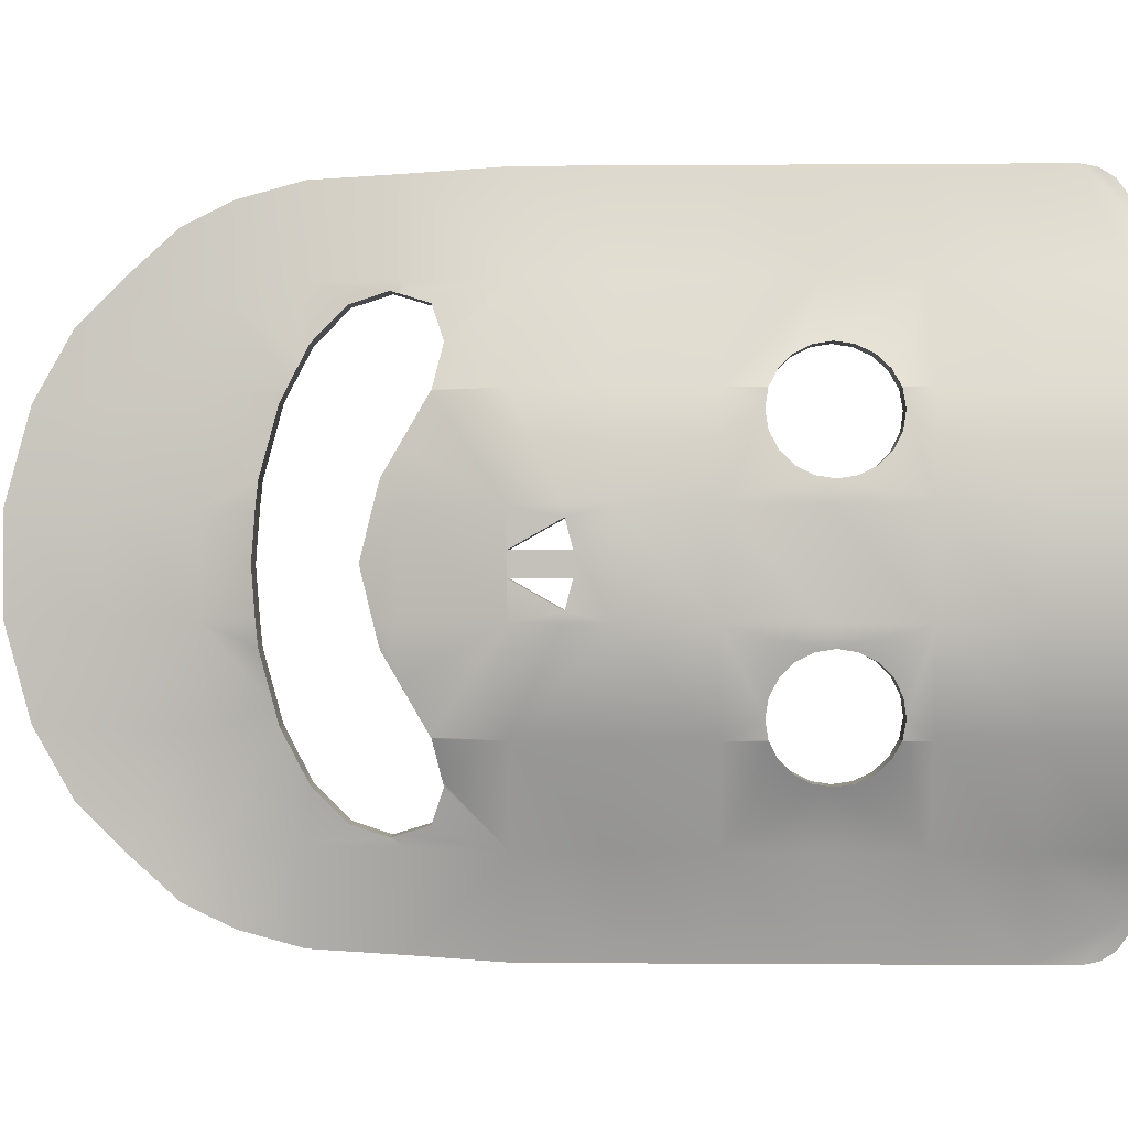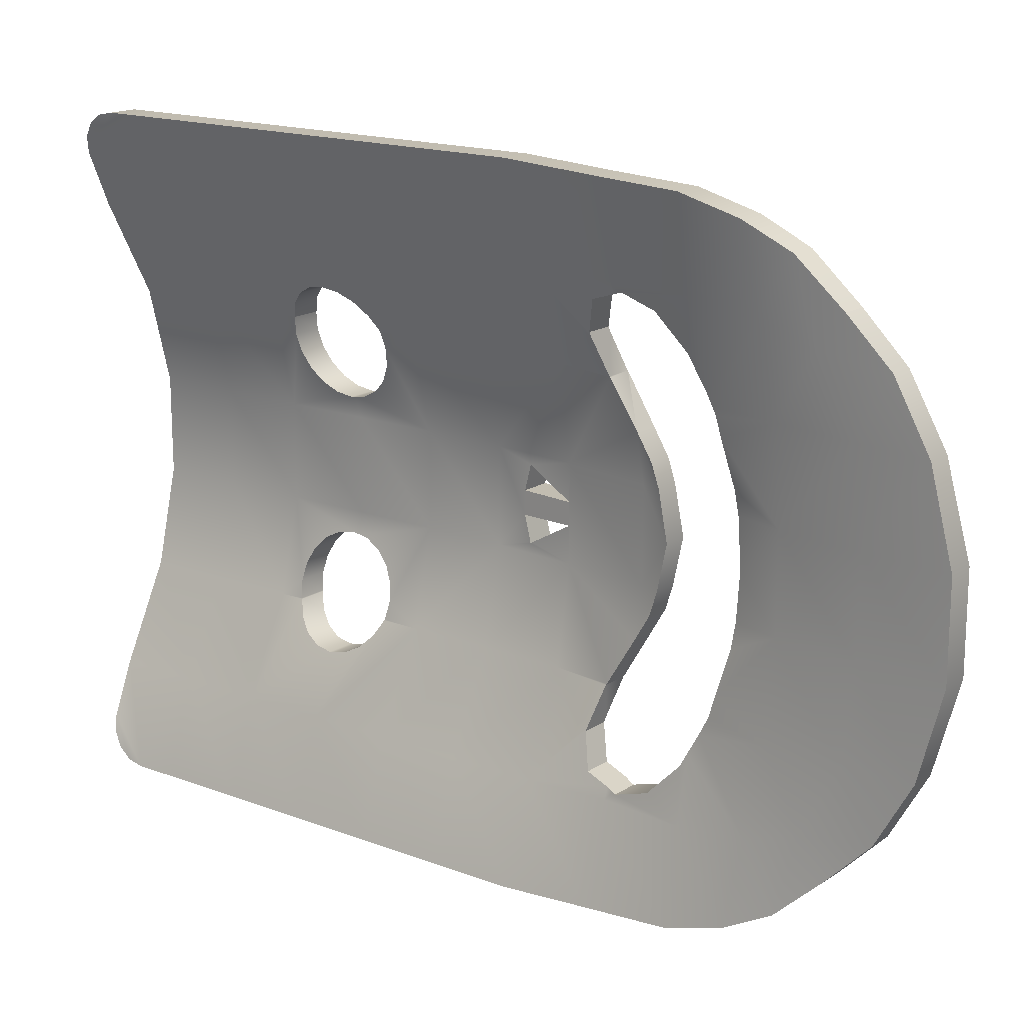
<metadata>
{"format":"obj","ext":"obj","renderer":"f3d","projection":"perspective","resolution":1024,"background":"white","views":[{"elev":-0.2,"azim":91.9,"up":"+Z"},{"elev":16.6,"azim":-52.4,"up":"+Z"}]}
</metadata>
<code>
v -0.008319 -3.242 2.129
v 0.2216 -3.242 2.129
v 0.1976 -2.837 2.501
v -0.04849 -2.837 2.501
v 0.01177 -3.005 1.828
v 0.01532 -3.619 1.749
v 0.2349 -3.619 1.749
v 0.2328 -3.005 1.828
v 0.1646 -2.432 2.705
v -0.1003 -2.432 2.705
v 0.00439 -2.53 1.991
v 0.01193 -3.937 1.186
v 0.2424 -3.937 1.186
v 0.2287 -2.53 1.991
v 0.1495 -1.91 2.849
v -0.1226 -1.91 2.849
v 0.08375 -2.649 1.24
v 0.03669 -3.321 1.213
v 0.007005 -4.144 0.4133
v 0.2585 -4.144 0.4133
v 0.2639 -3.324 1.213
v 0.3069 -2.655 1.24
v 0.04852 -1.91 2.067
v 0.2845 -1.91 2.067
v 0.1442 -1.165 2.893
v -0.1279 -1.165 2.893
v 0.2006 -2.04 1.24
v 0.1966 -1.99 1.34
v 0.06566 -3.392 0.4133
v 0.007005 -4.144 -0.4133
v 0.2585 -4.144 -0.4133
v 0.312 -3.401 0.4133
v 0.4259 -1.993 1.336
v 0.4295 -2.04 1.24
v 0.1693 -1.908 1.504
v 0.4021 -1.913 1.495
v 0.1357 -1.165 2.067
v 0.394 -1.165 2.067
v 0.1442 -0.3792 2.946
v -0.1279 -0.3792 2.946
v 0.2021 -2.073 1.176
v 0.214 -2.115 1.008
v 0.1829 -2.648 0.4133
v 0.06566 -3.392 -0.4133
v 0.01193 -3.937 -1.186
v 0.2424 -3.937 -1.186
v 0.312 -3.401 -0.4133
v 0.4219 -2.665 0.4133
v 0.4461 -2.112 1.022
v 0.4322 -2.073 1.176
v 0.144 -1.233 1.99
v 0.1384 -1.264 2
v 0.1232 -1.573 1.902
v 0.1516 -1.851 1.618
v 0.3857 -1.851 1.618
v 0.368 -1.573 1.902
v 0.3932 -1.264 2
v 0.3996 -1.234 1.991
v 0.1514 -0.3792 2.104
v 0.4234 -0.3792 2.104
v 0.1442 0.3792 2.946
v -0.1279 0.3792 2.946
v 0.2633 -2.215 0.618
v 0.2992 -2.231 0.4133
v 0.1829 -2.648 -0.4133
v 0.01532 -3.619 -1.749
v 0.2349 -3.619 -1.749
v 0.4219 -2.665 -0.4133
v 0.5419 -2.231 0.4133
v 0.5031 -2.215 0.618
v 0.1702 -1.165 1.969
v 0.4255 -1.165 1.969
v 0.3213 -0.8645 1.571
v 0.3051 -0.8543 1.618
v 0.2014 -0.9546 1.902
v 0.4581 -0.9546 1.902
v 0.5551 -0.8543 1.618
v 0.5694 -0.8644 1.572
v 0.1514 0.3792 2.104
v 0.4234 0.3792 2.104
v 0.1442 1.138 2.946
v -0.1279 1.138 2.946
v 0.2901 -2.264 0
v 0.2992 -2.231 -0.4133
v 0.03669 -3.321 -1.213
v -0.008319 -3.242 -2.129
v 0.2216 -3.242 -2.129
v 0.2639 -3.324 -1.213
v 0.5419 -2.231 -0.4133
v 0.5328 -2.264 0
v 0.5663 -0.3792 1.263
v 0.4671 -0.9388 1.246
v 0.4633 -0.9331 1.256
v 0.7057 -0.9331 1.256
v 0.7092 -0.9388 1.247
v 0.8288 -0.3792 1.263
v 0.1514 1.138 2.104
v 0.4234 1.138 2.104
v 0.1442 1.896 2.946
v -0.1279 1.896 2.946
v 0.214 -2.115 -1.008
v 0.2633 -2.215 -0.618
v 0.08375 -2.649 -1.24
v 0.01177 -3.005 -1.828
v -0.04849 -2.837 -2.501
v 0.1976 -2.837 -2.501
v 0.2328 -3.005 -1.828
v 0.3069 -2.655 -1.24
v 0.4461 -2.112 -1.022
v 0.5031 -2.215 -0.618
v 0.5908 -1.174 0.4133
v 0.505 -1.17 0.8461
v 0.7314 -1.171 0.8439
v 0.8085 -1.176 0.4133
v 0.5894 0.3792 1.263
v 0.1514 1.896 2.104
v 0.8592 0.3792 1.263
v 0.4234 1.896 2.104
v 0.1442 2.654 2.946
v -0.1279 2.654 2.946
v 0.2021 -2.073 -1.176
v 0.2006 -2.04 -1.24
v -0.1003 -2.432 -2.705
v 0.1646 -2.432 -2.705
v 0.4295 -2.04 -1.24
v 0.4322 -2.073 -1.176
v 0.7138 -0.3792 0.4208
v 0.5419 -1.352 0.4133
v 0.5147 -1.301 0.618
v 0.7656 -1.352 0.4133
v 0.7407 -1.301 0.618
v 0.9784 -0.3792 0.4208
v 0.7805 0.3792 0.4208
v 0.5939 1.138 1.263
v 0.4214 1.896 1.591
v 0.1514 2.654 2.104
v 1.051 0.3792 0.4208
v 0.866 1.138 1.263
v 0.4234 2.654 2.104
v 0.1442 3.413 2.946
v -0.1279 3.413 2.946
v 0.1966 -1.99 -1.34
v 0.00439 -2.53 -1.991
v -0.1226 -1.91 -2.849
v 0.1495 -1.91 -2.849
v 0.2287 -2.53 -1.991
v 0.4259 -1.993 -1.336
v 0.5908 -1.174 -0.4133
v 0.7138 -0.3792 -0.4208
v 0.7516 0.05051 0.4208
v 0.5419 -1.352 -0.4133
v 0.5138 -1.454 0
v 0.7656 -1.352 -0.4133
v 0.8085 -1.176 -0.4133
v 0.7407 -1.454 0
v 1.017 0.02407 0.4208
v 0.9784 -0.3792 -0.4208
v 0.5939 1.484 1.263
v 0.4165 1.955 1.6
v 0.4294 1.801 1.576
v 0.1514 3.413 2.104
v 0.866 1.484 1.263
v 0.6886 1.955 1.6
v 0.4234 3.413 2.104
v 0.1416 3.792 2.946
v -0.1305 3.792 2.946
v 0.1693 -1.908 -1.504
v 0.04852 -1.91 -2.067
v -0.1279 -1.165 -2.893
v 0.1442 -1.165 -2.893
v 0.2845 -1.91 -2.067
v 0.4021 -1.913 -1.495
v 0.5663 -0.3792 -1.263
v 0.7139 -0.3782 0.09647
v 0.7502 0.03521 0.3292
v 0.505 -1.17 -0.8461
v 0.5147 -1.301 -0.618
v 0.7314 -1.171 -0.8439
v 0.7407 -1.301 -0.618
v 1.018 0.03521 0.3292
v 0.8288 -0.3792 -1.263
v 0.9785 -0.3782 -0.1008
v 0.8041 1.138 0.4208
v 0.5959 1.48 1.255
v 0.5249 1.551 1.394
v 0.6935 1.896 1.591
v 0.4667 1.661 1.505
v 0.4294 2.11 1.576
v 0.5939 2.654 1.263
v 0.5939 3.413 1.263
v -0.04569 4.171 2.567
v 1.076 1.138 0.4208
v 0.868 1.48 1.255
v 0.797 1.551 1.394
v 0.7014 2.11 1.576
v 0.866 2.654 1.263
v 0.866 3.413 1.263
v -0.1259 3.937 2.917
v 0.1461 3.937 2.917
v 0.144 -1.233 -1.99
v 0.1357 -1.165 -2.067
v 0.1516 -1.851 -1.618
v 0.1232 -1.573 -1.902
v 0.1384 -1.264 -2
v -0.1279 -0.3792 -2.946
v 0.1442 -0.3792 -2.946
v 0.394 -1.165 -2.067
v 0.3996 -1.234 -1.991
v 0.3932 -1.264 -2
v 0.368 -1.573 -1.902
v 0.3857 -1.851 -1.618
v 0.5894 0.3792 -1.263
v 0.4671 -0.9388 -1.246
v 0.7139 -0.3782 -0.1008
v 0.7092 -0.9388 -1.247
v 0.9785 -0.3782 0.09647
v 1.017 0.02594 -0.4208
v 1.016 0.01645 -0.323
v 0.7805 0.3792 -0.4208
v 0.8041 1.138 -0.4208
v 0.6345 1.455 1.1
v 0.7556 0.0962 0.1016
v 0.7014 1.801 1.576
v 0.7388 1.661 1.505
v 0.4667 2.249 1.505
v 0.8041 2.654 0.4208
v 0.8041 3.413 0.4208
v 0.5939 2.427 1.263
v 0.1514 4.171 2.104
v 0.5939 4.171 1.263
v 0.9066 1.455 1.1
v 1.051 0.3792 -0.4208
v 1.076 1.138 -0.4208
v 1.024 0.0962 0.1016
v 0.7388 2.249 1.505
v 0.866 2.427 1.263
v 1.076 2.654 0.4208
v 1.076 3.413 0.4208
v 0.866 4.171 1.263
v 0.4234 4.171 2.104
v -0.1131 4.06 2.835
v 0.159 4.06 2.835
v 0.2264 4.171 2.567
v 0.1702 -1.165 -1.969
v 0.1514 -0.3792 -2.104
v -0.1279 0.3792 -2.946
v 0.1442 0.3792 -2.946
v 0.4234 -0.3792 -2.104
v 0.4255 -1.165 -1.969
v 0.1514 0.3792 -2.104
v 0.3213 -0.8645 -1.571
v 0.4633 -0.9331 -1.256
v 0.7556 0.0962 -0.106
v 0.7486 0.01645 -0.323
v 0.5694 -0.8644 -1.572
v 0.7057 -0.9331 -1.256
v 1.016 0.03521 -0.3336
v 1.024 0.0962 -0.106
v 0.5939 1.138 -1.263
v 0.8041 1.896 0.4208
v 0.8041 1.896 -0.4208
v 0.6731 1.48 0.9455
v 0.5249 2.36 1.394
v 0.8041 2.654 -0.4208
v 0.8041 3.413 -0.4208
v 0.6345 2.455 1.1
v 0.8041 4.171 0.4208
v 0.5959 2.431 1.255
v 0.9452 1.48 0.9455
v 0.866 1.138 -1.263
v 1.076 1.896 -0.4208
v 1.076 1.896 0.4208
v 0.797 2.36 1.394
v 0.868 2.431 1.255
v 0.9066 2.455 1.1
v 1.076 2.654 -0.4208
v 1.076 3.413 -0.4208
v 1.076 4.171 0.4208
v -0.0871 4.142 2.712
v 0.185 4.142 2.712
v 0.2014 -0.9546 -1.902
v 0.3051 -0.8543 -1.618
v -0.1279 1.138 -2.946
v 0.1442 1.138 -2.946
v 0.4234 0.3792 -2.104
v 0.5551 -0.8543 -1.618
v 0.4581 -0.9546 -1.902
v 0.1514 1.138 -2.104
v 0.7478 0.03521 -0.3336
v 0.8592 0.3792 -1.263
v 0.6345 1.455 -1.1
v 0.7505 0.03804 -0.323
v 0.757 1.896 -0.6094
v 0.757 1.896 0.6094
v 0.7079 1.551 0.8061
v 0.5939 2.654 -1.263
v 0.5939 3.413 -1.263
v 0.8041 4.171 -0.4208
v 0.6731 2.431 0.9455
v 0.98 1.551 0.8061
v 1.018 0.03804 -0.323
v 0.9066 1.455 -1.1
v 1.029 1.896 0.6094
v 1.029 1.896 -0.6094
v 0.9452 2.431 0.9455
v 0.866 2.654 -1.263
v 0.866 3.413 -1.263
v 1.076 4.171 -0.4208
v -0.1279 1.896 -2.946
v 0.1442 1.896 -2.946
v 0.4234 1.138 -2.104
v 0.5959 1.48 -1.255
v 0.6731 1.48 -0.9455
v 0.7594 1.955 -0.6
v 0.7533 1.801 -0.6245
v 0.7594 1.955 0.6
v 0.7533 1.801 0.6245
v 0.7355 1.661 0.6955
v 0.1514 2.654 -2.104
v 0.1514 3.413 -2.104
v 0.6345 2.455 -1.1
v 0.5939 4.171 -1.263
v 0.7079 2.36 0.8061
v 1.008 1.661 0.6955
v 0.868 1.48 -1.255
v 0.9452 1.48 -0.9455
v 1.031 1.955 0.6
v 1.025 1.801 0.6245
v 1.031 1.955 -0.6
v 1.025 1.801 -0.6245
v 0.98 2.36 0.8061
v 0.9066 2.455 -1.1
v 0.4234 2.654 -2.104
v 0.4234 3.413 -2.104
v 0.866 4.171 -1.263
v 0.1514 1.896 -2.104
v -0.1279 2.654 -2.946
v 0.1442 2.654 -2.946
v 0.4234 1.896 -2.104
v 0.5939 1.484 -1.263
v 0.7079 1.551 -0.8061
v 0.7355 1.661 -0.6955
v 0.7533 2.11 -0.6245
v 0.7533 2.11 0.6245
v -0.1279 3.413 -2.946
v 0.5939 2.427 -1.263
v 0.1514 4.171 -2.104
v 0.5959 2.431 -1.255
v 0.6731 2.431 -0.9455
v 0.7355 2.249 0.6955
v 0.866 1.484 -1.263
v 0.98 1.551 -0.8061
v 1.008 1.661 -0.6955
v 1.025 2.11 0.6245
v 1.025 2.11 -0.6245
v 1.008 2.249 0.6955
v 0.868 2.431 -1.255
v 0.9452 2.431 -0.9455
v 0.866 2.427 -1.263
v 0.1442 3.413 -2.946
v 0.4234 4.171 -2.104
v 0.6935 1.896 -1.591
v 0.7355 2.249 -0.6955
v -0.1305 3.792 -2.946
v 0.5249 2.36 -1.394
v 0.7079 2.36 -0.8061
v 0.797 1.551 -1.394
v 1.008 2.249 -0.6955
v 0.98 2.36 -0.8061
v 0.797 2.36 -1.394
v 0.2264 4.171 -2.567
v 0.4165 1.955 -1.6
v 0.1416 3.792 -2.946
v 0.6886 1.955 -1.6
v 0.7014 1.801 -1.576
v 0.5249 1.551 -1.394
v 0.4667 2.249 -1.505
v -0.04569 4.171 -2.567
v 0.7388 1.661 -1.505
v 0.7388 2.249 -1.505
v 0.4214 1.896 -1.591
v 0.4294 2.11 -1.576
v -0.1259 3.937 -2.917
v 0.1461 3.937 -2.917
v 0.7014 2.11 -1.576
v 0.4294 1.801 -1.576
v 0.4667 1.661 -1.505
v -0.0871 4.142 -2.712
v 0.185 4.142 -2.712
v -0.1131 4.06 -2.835
v 0.159 4.06 -2.835
f 1 2 3 4
f 1 4 5 6
f 6 7 2 1
f 8 3 2 7
f 4 3 9 10
f 11 5 4 10
f 12 13 7 6
f 3 8 14 9
f 10 9 15 16
f 5 11 17 18
f 6 5 18 12
f 19 20 13 12
f 7 13 21 8
f 22 14 8 21
f 23 11 10 16
f 9 14 24 15
f 16 15 25 26
f 27 17 11 28
f 12 18 29 19
f 30 31 20 19
f 13 20 32 21
f 33 14 22 34
f 28 11 23 35
f 36 24 14 33
f 37 23 16 26
f 15 24 38 25
f 26 25 39 40
f 27 41 17
f 41 42 17
f 17 42 43
f 18 17 43 29
f 30 19 29 44
f 45 46 31 30
f 20 31 47 32
f 21 32 48 22
f 34 22 50
f 50 22 49
f 22 48 49
f 35 23 54
f 54 23 53
f 51 52 37
f 37 52 23
f 23 52 53
f 36 55 24
f 55 56 24
f 58 38 57
f 38 24 57
f 24 56 57
f 59 37 26 40
f 25 38 60 39
f 40 39 61 62
f 42 63 43
f 43 63 64
f 44 29 43 65
f 45 30 44 85
f 66 67 46 45
f 47 31 46 88
f 32 47 68 48
f 49 48 70
f 70 48 69
f 51 37 71
f 72 38 58
f 73 74 59
f 74 75 59
f 37 59 71
f 59 75 71
f 78 60 77
f 77 60 76
f 38 72 60
f 72 76 60
f 59 40 62 79
f 39 60 80 61
f 62 61 81 82
f 64 83 43
f 43 83 65
f 65 83 84
f 85 44 65 103
f 66 45 85 104
f 86 87 67 66
f 88 46 67 107
f 68 47 88 108
f 89 90 68
f 68 90 48
f 48 90 69
f 59 91 73
f 92 93 91
f 73 91 93
f 60 78 96
f 95 96 94
f 78 94 96
f 91 59 79 115
f 79 62 82 97
f 80 60 96 117
f 61 80 98 81
f 82 81 99 100
f 101 65 102
f 102 65 84
f 86 66 104 105
f 105 106 87 86
f 107 67 87 106
f 89 68 110
f 110 68 109
f 111 112 127
f 112 92 127
f 92 91 127
f 114 132 113
f 113 132 95
f 96 95 132
f 115 79 97 134
f 97 82 100 116
f 98 80 117 138
f 81 98 118 99
f 100 99 119 120
f 122 103 121
f 121 103 101
f 65 101 103
f 104 85 103 143
f 123 124 106 105
f 108 88 107 146
f 125 126 108
f 126 109 108
f 109 68 108
f 112 111 128 129
f 130 114 113 131
f 115 133 91
f 116 135 97
f 116 100 120 136
f 117 96 137
f 98 138 118
f 99 118 139 119
f 120 119 140 141
f 142 143 103 122
f 105 104 143 123
f 144 145 124 123
f 106 124 146 107
f 125 108 146 147
f 148 111 127 149
f 127 91 150
f 128 111 152
f 151 152 148
f 111 148 152
f 154 114 153
f 153 114 155
f 114 130 155
f 96 132 156
f 114 154 157 132
f 133 115 134 183
f 91 133 150
f 134 97 158
f 135 116 159
f 135 160 97
f 116 136 159
f 136 120 141 161
f 138 117 137 192
f 137 96 156
f 138 162 118
f 118 163 139
f 119 139 164 140
f 141 140 165 166
f 167 168 143 142
f 123 143 168 144
f 169 170 145 144
f 124 145 171 146
f 147 146 171 172
f 148 149 176
f 176 149 213
f 149 173 213
f 127 174 149
f 150 175 127
f 151 148 176 177
f 178 154 153 179
f 156 132 180
f 154 178 157
f 178 215 157
f 181 157 215
f 157 182 132
f 175 150 133
f 158 184 134
f 158 97 185
f 163 135 159
f 160 135 186
f 97 160 187
f 159 136 188
f 189 136 161 190
f 161 141 191
f 156 180 137
f 162 138 193
f 162 194 118
f 186 163 118
f 163 195 139
f 139 196 197 164
f 140 164 165
f 141 166 191
f 198 166 165 199
f 167 202 168
f 202 203 168
f 200 201 204
f 201 168 204
f 168 203 204
f 144 168 201 169
f 205 206 170 169
f 145 170 207 171
f 172 171 211
f 211 171 210
f 208 209 207
f 207 209 171
f 209 210 171
f 212 173 149 219
f 175 174 127
f 174 214 149
f 216 180 132
f 157 181 217
f 218 182 157
f 182 216 132
f 219 133 183 220
f 134 221 183
f 133 222 175
f 184 158 162
f 184 221 134
f 185 194 158
f 185 97 187
f 195 163 159 188
f 186 135 163
f 223 160 186
f 223 224 187 160
f 188 136 225
f 226 189 190 227
f 189 228 136
f 190 161 229 230
f 229 161 191
f 138 192 231
f 137 232 233 192
f 137 180 234
f 193 184 162
f 193 138 231
f 194 162 158
f 194 224 118
f 223 186 118
f 195 235 139
f 196 139 236
f 196 237 238 197
f 164 197 239 240
f 164 240 165
f 166 198 191
f 241 198 199 242
f 165 243 199
f 244 201 200
f 169 201 245 205
f 246 247 206 205
f 170 206 248 207
f 208 207 249
f 173 212 250 245
f 245 251 173
f 213 173 252
f 251 252 173
f 174 175 180 216
f 222 253 214 174
f 214 254 149
f 248 181 255
f 215 256 181
f 255 181 256
f 217 257 157
f 181 232 217
f 257 218 157
f 254 182 218
f 234 216 182 258
f 219 220 259 212
f 133 219 253 222
f 220 183 260 261
f 221 262 183
f 175 222 234 180
f 193 231 221 184
f 224 194 185 187
f 235 195 188 225
f 224 223 118
f 136 263 225
f 264 226 227 265
f 189 226 266
f 227 190 230 267
f 228 189 268
f 228 263 136
f 229 240 239 230
f 191 243 240 229
f 231 192 269
f 234 258 232 137
f 270 233 232 290
f 192 233 271 272
f 235 273 139
f 236 274 196
f 236 139 273
f 196 275 237
f 237 276 277 238
f 197 238 278 239
f 240 243 165
f 198 241 191
f 279 241 242 280
f 199 243 242
f 251 245 282
f 282 245 281
f 201 244 245
f 244 281 245
f 205 245 250 246
f 283 284 247 246
f 248 206 247 285
f 255 286 248
f 286 287 248
f 207 248 249
f 248 287 249
f 288 250 212 259
f 219 149 289
f 222 174 216 234
f 214 253 258 182
f 214 182 254
f 149 254 289
f 181 248 285 290
f 217 232 257
f 290 232 181
f 257 254 218
f 259 220 291
f 253 219 292
f 261 293 220
f 260 183 294
f 261 260 226 264
f 231 269 262 221
f 262 295 183
f 273 235 225 263
f 296 264 265 297
f 265 227 267 298
f 268 189 266
f 266 226 299
f 230 239 278 267
f 268 236 228
f 263 228 273
f 191 279 280 243
f 269 192 300
f 232 258 301
f 270 302 233
f 272 303 192
f 271 233 304
f 272 271 276 237
f 274 236 268
f 274 275 196
f 236 273 228
f 275 305 237
f 276 306 307 277
f 238 277 308 278
f 241 279 191
f 242 243 280
f 246 250 288 283
f 309 310 284 283
f 285 247 284 311
f 292 219 289
f 258 253 301
f 289 254 257
f 257 232 301
f 312 259 291
f 291 220 313
f 292 257 253
f 293 261 314
f 293 315 220
f 294 316 260
f 294 183 317
f 261 264 314
f 260 316 226
f 269 300 295 262
f 183 295 318
f 319 296 297 320
f 296 321 264
f 297 265 298 322
f 267 278 308 298
f 275 274 268 266
f 305 275 266 299
f 323 299 226
f 192 324 300
f 311 270 290 285
f 325 302 270
f 302 326 233
f 303 272 327
f 303 328 192
f 304 329 271
f 304 233 330
f 272 237 327
f 271 329 276
f 237 305 331
f 306 276 332
f 306 333 334 307
f 277 307 335 308
f 283 288 336 309
f 337 338 310 309
f 311 284 310 339
f 288 259 336
f 289 257 292
f 253 257 301
f 302 325 312 291
f 340 259 312
f 326 302 291 313
f 313 220 341
f 314 304 293
f 330 315 293
f 315 342 220
f 316 294 303
f 328 294 317
f 317 183 318
f 314 264 343
f 316 344 226
f 300 324 318 295
f 337 319 320 345
f 296 319 346
f 320 297 322 347
f 348 321 296
f 321 349 264
f 298 308 335 322
f 331 305 299 323
f 350 323 226
f 328 324 192
f 270 311 351
f 351 325 270
f 326 352 233
f 327 316 303
f 303 294 328
f 329 304 314
f 304 330 293
f 330 233 353
f 327 237 354
f 329 355 276
f 356 237 331
f 357 306 332
f 332 276 358
f 306 359 333
f 333 338 360 334
f 307 334 361 335
f 309 336 319 337
f 345 360 338 337
f 339 310 338 333
f 339 362 311
f 259 340 336
f 325 351 312
f 312 351 340
f 352 326 313 341
f 220 342 341
f 330 353 342 315
f 324 328 317 318
f 355 329 314 343
f 343 264 363
f 327 354 344 316
f 344 350 226
f 345 320 364
f 346 348 296
f 346 319 365
f 320 347 364
f 322 335 361 347
f 357 332 321 348
f 332 358 349 321
f 264 349 366
f 356 331 323 350
f 351 311 367
f 233 352 353
f 354 237 356
f 355 368 276
f 359 306 357
f 369 358 276
f 359 370 333
f 334 360 371
f 361 334 371
f 336 372 319
f 364 373 360 345
f 339 333 374
f 362 339 374
f 362 375 311
f 340 376 336
f 351 367 340
f 353 352 341 342
f 368 355 343 363
f 363 264 366
f 354 356 350 344
f 348 346 359
f 365 370 346
f 377 365 319
f 347 378 364
f 347 361 371 378
f 357 348 359
f 358 369 366 349
f 367 311 379
f 368 369 276
f 370 359 346
f 333 370 380
f 360 373 371
f 381 372 336
f 372 382 319
f 364 383 384 373
f 374 333 385
f 362 374 381
f 375 362 386
f 311 375 379
f 376 340 367
f 376 387 336
f 369 368 363 366
f 380 370 365 377
f 382 377 319
f 364 378 383
f 388 378 371 389
f 367 379 387 376
f 385 333 380
f 373 384 371
f 386 381 336
f 374 372 381
f 374 385 382 372
f 383 390 391 384
f 386 362 381
f 379 375 386 387
f 387 386 336
f 385 380 377 382
f 383 378 390
f 390 388 389 391
f 390 378 388
f 391 389 371
f 384 391 371
f 252 256 213
f 179 177 178
f 177 176 178
f 178 176 215
f 213 256 176
f 256 215 176
f 256 252 255
f 282 286 251
f 286 255 251
f 255 252 251
f 177 179 151
f 179 153 151
f 152 151 155
f 153 155 151
f 287 286 282 281
f 129 128 131
f 131 128 130
f 152 155 128
f 155 130 128
f 204 209 200
f 200 209 244
f 209 208 244
f 287 281 249
f 208 249 244
f 249 281 244
f 93 92 94
f 131 113 129
f 129 113 112
f 113 95 112
f 92 112 94
f 95 94 112
f 210 209 204 203
f 94 78 93
f 74 73 77
f 77 73 78
f 78 73 93
f 211 210 203 202
f 77 76 75 74
f 202 167 211
f 211 167 172
f 167 142 172
f 172 142 147
f 126 125 121
f 121 125 122
f 125 147 122
f 147 142 122
f 52 51 57
f 51 71 57
f 57 71 58
f 76 72 75
f 58 71 72
f 72 71 75
f 110 109 102
f 102 109 101
f 121 101 126
f 109 126 101
f 57 56 53 52
f 102 84 110
f 110 84 89
f 89 84 90
f 90 84 83
f 56 55 54 53
f 63 70 64
f 70 69 64
f 69 90 64
f 90 83 64
f 54 55 35
f 55 36 35
f 35 36 28
f 36 33 28
f 50 41 34
f 41 27 34
f 34 27 33
f 33 27 28
f 70 63 49
f 63 42 49
f 41 50 42
f 50 49 42

</code>
